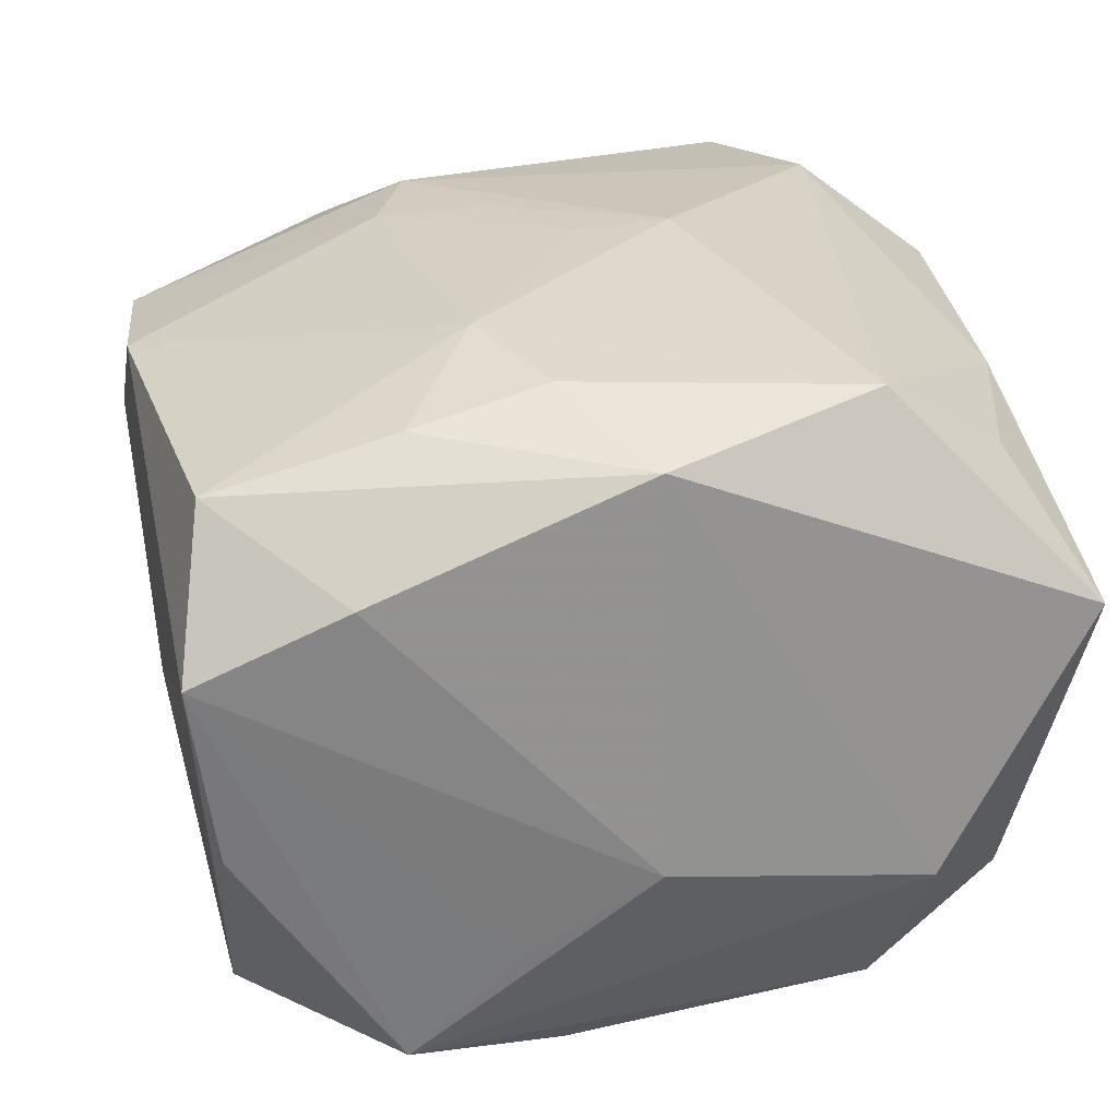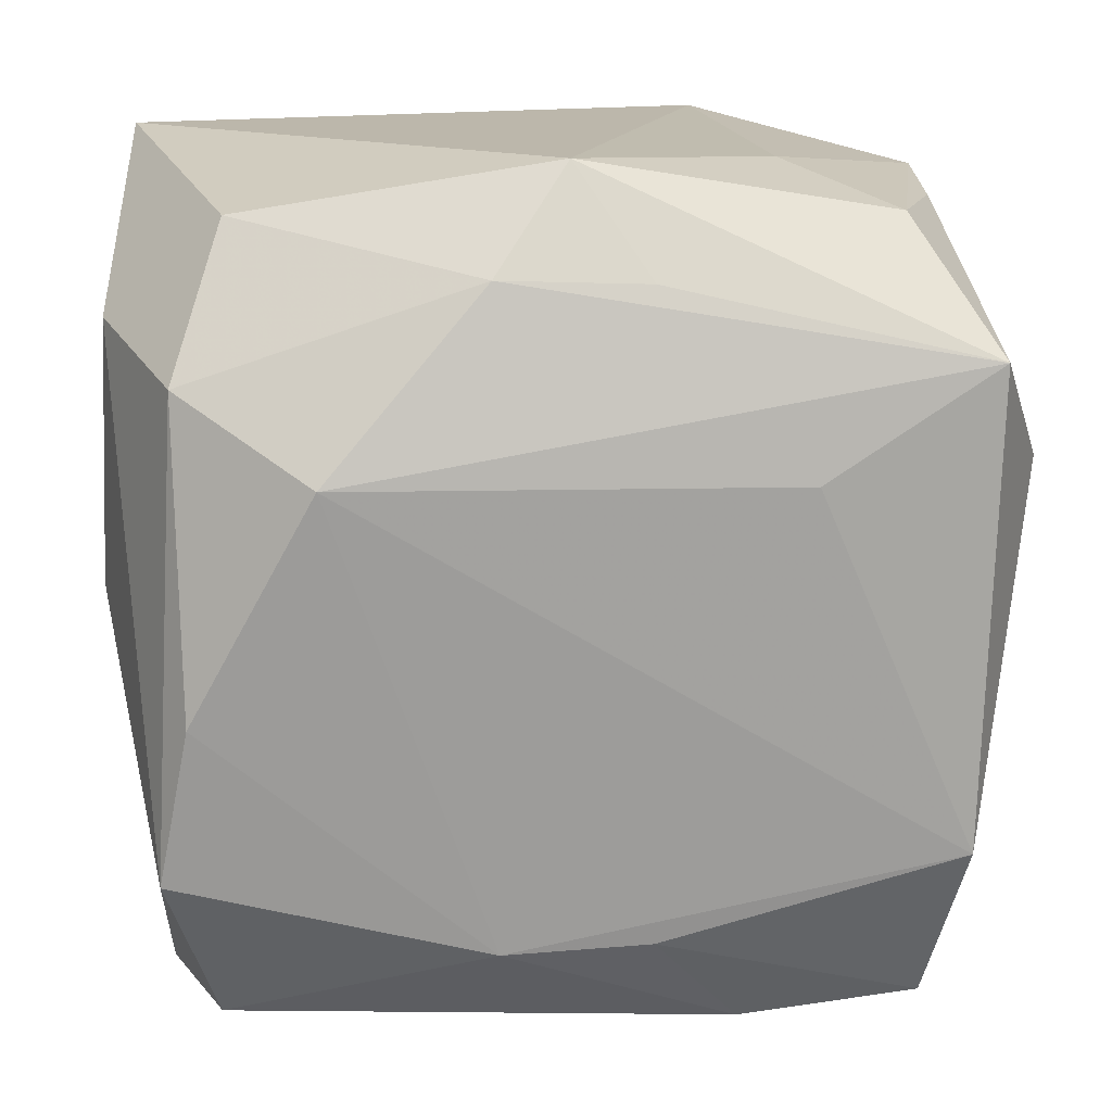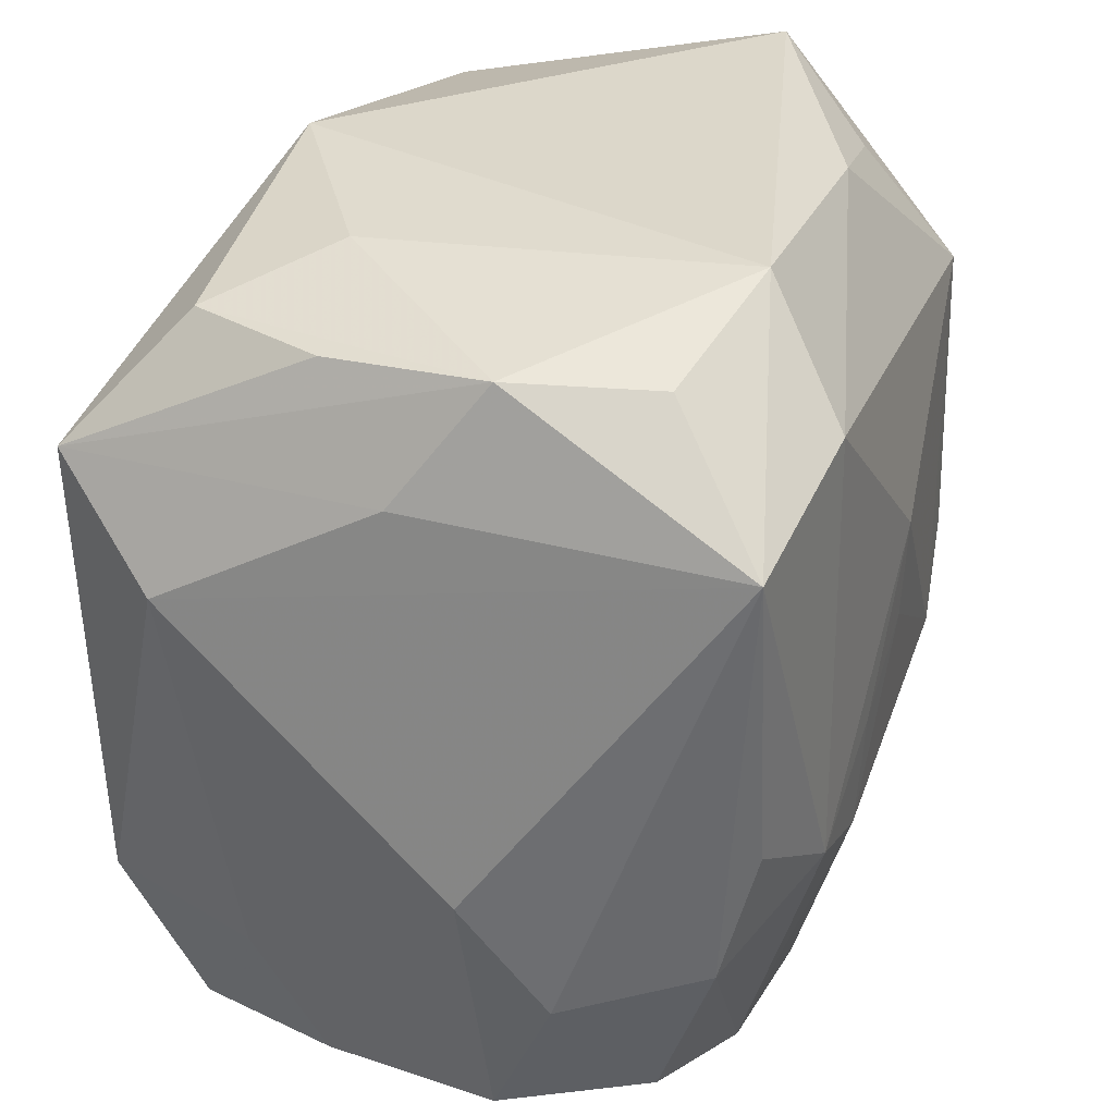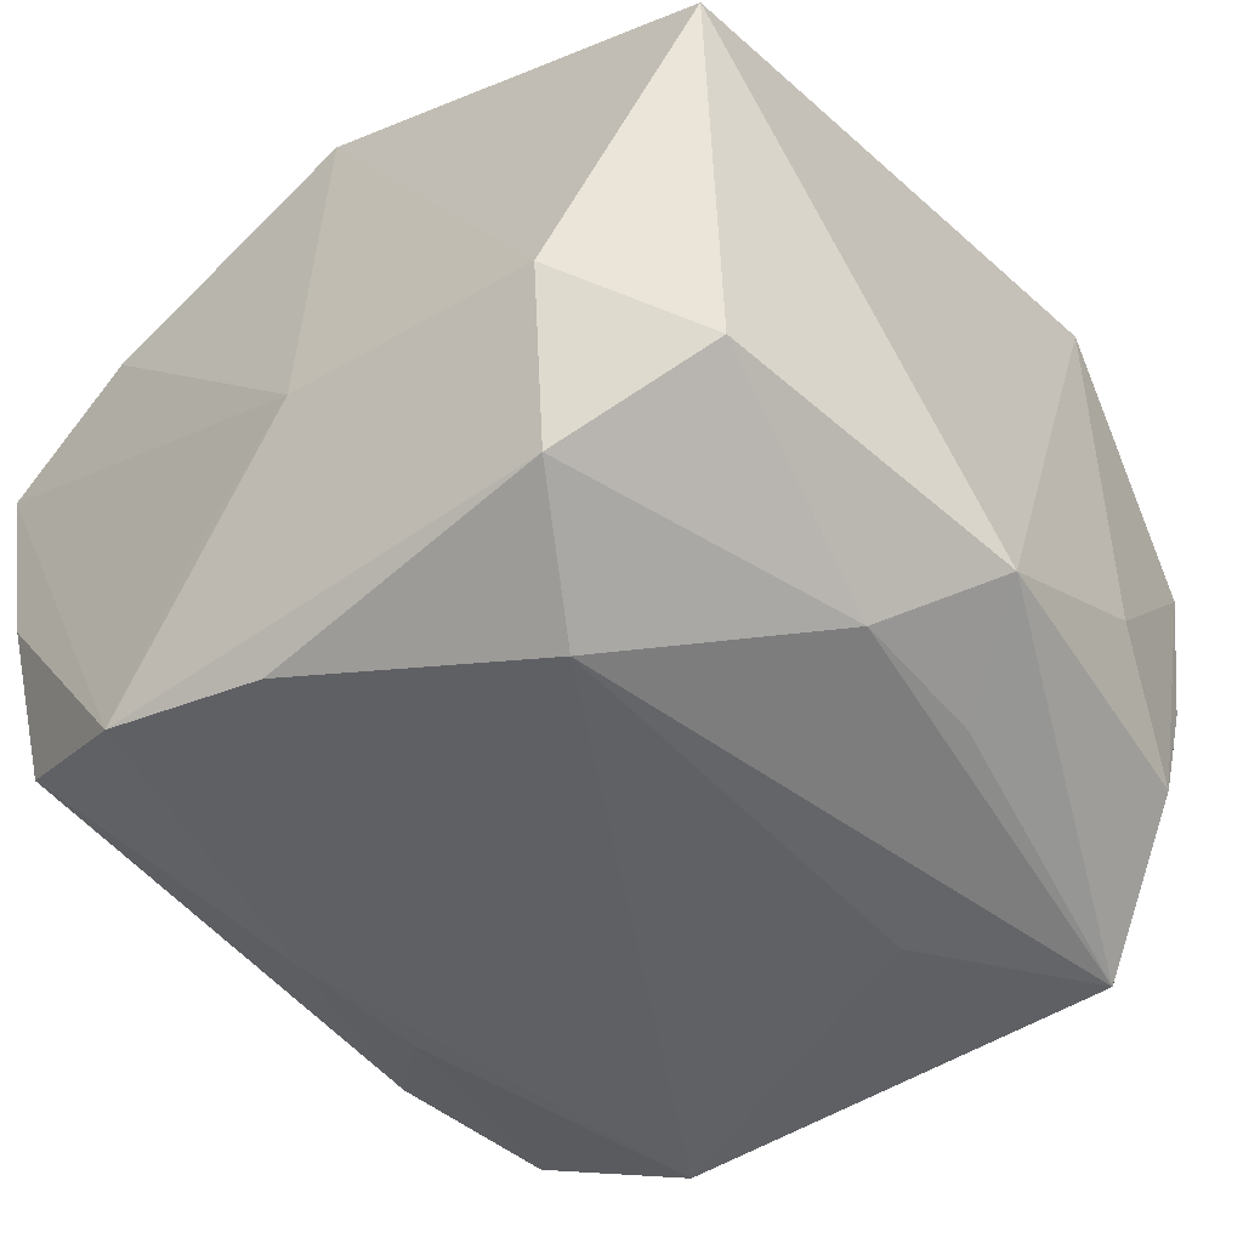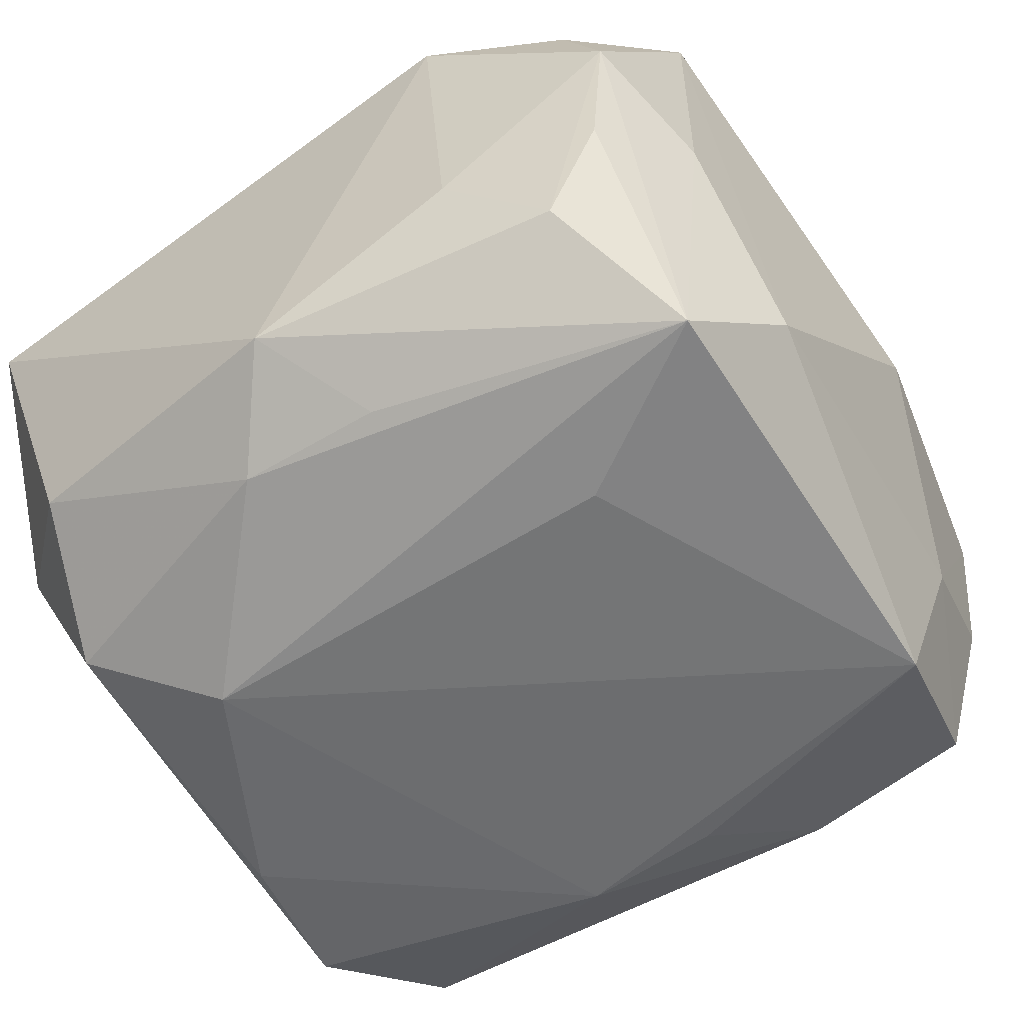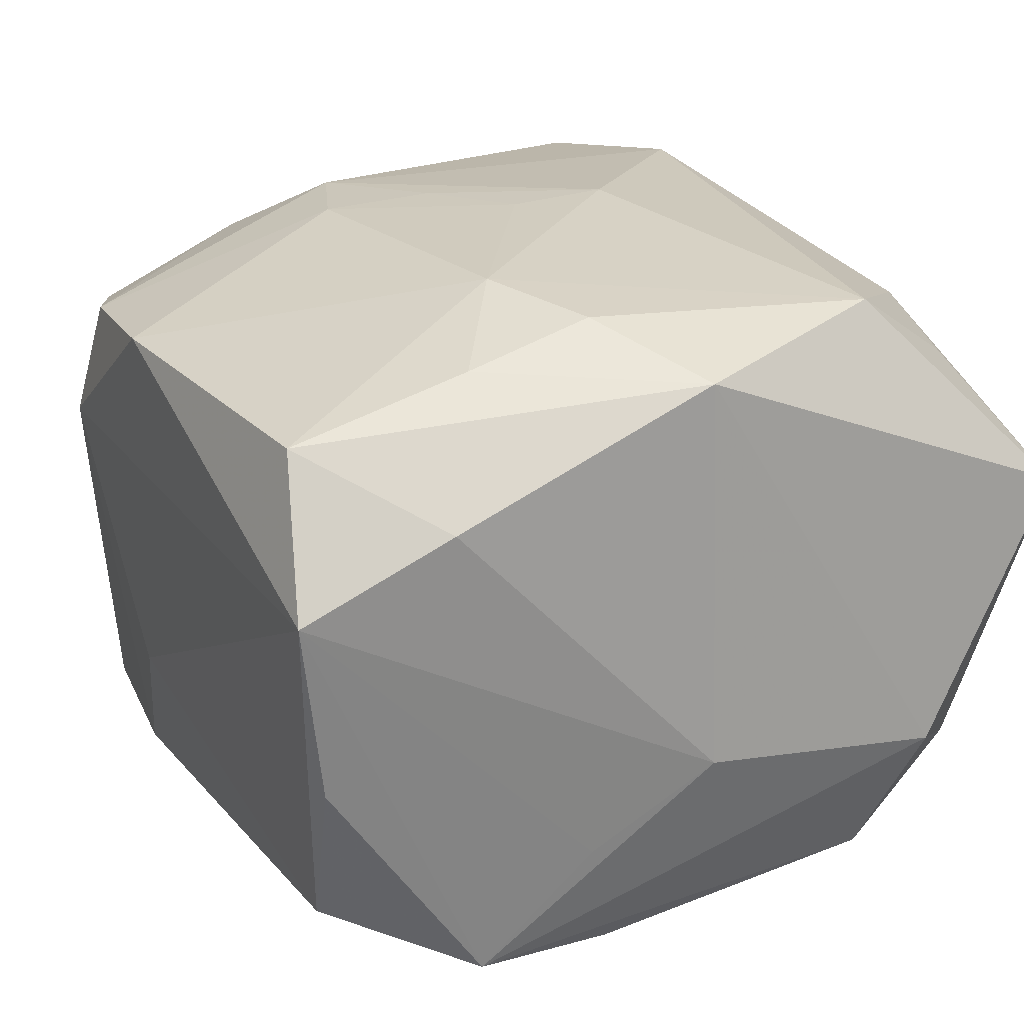
<metadata>
{"format":"obj","ext":"obj","renderer":"f3d","projection":"perspective","resolution":1024,"background":"white","views":[{"elev":26.8,"azim":79.1,"up":"+Z"},{"elev":14.5,"azim":173.7,"up":"+Y"},{"elev":30.5,"azim":-71.8,"up":"+Y"},{"elev":-47.7,"azim":130.0,"up":"+Z"},{"elev":-59.2,"azim":-146.4,"up":"+Z"},{"elev":22.9,"azim":64.6,"up":"+Z"}]}
</metadata>
<code>
v -0.01323 0.02718 -0.008594
v 0.01605 0.009926 -0.02376
v -0.02536 -0.02479 -0.007312
v -0.0015 -0.02876 0.01777
v -0.02778 -0.01598 0.008682
v -0.02641 -0.0253 0.00439
v -0.02486 0.02517 0.004445
v -0.008752 -0.0114 0.02294
v -0.02844 0.009406 -0.01598
v 0.008728 0.02617 0.01653
v -0.01342 0.009491 -0.02376
v 0.02766 -0.007852 -0.01248
v 0.02401 -0.004841 -0.02189
v -0.008245 -0.003672 0.02335
v -0.01005 -0.02652 -0.01751
v -0.0235 -0.004538 0.02045
v -0.02254 -0.02434 0.01404
v 0.02791 0.0002372 0.01954
v -0.0273 0.01731 -0.001357
v 0.02857 0.01794 -0.009326
v -0.001653 0.0003601 0.02369
v -0.01587 -0.02902 0.007894
v 0.02111 0.02466 -0.01379
v -0.005032 -0.028 -0.008355
v -0.0163 -0.0086 0.02277
v -0.004202 -0.0199 -0.02117
v -0.01574 0.02012 0.02233
v -0.0235 0.02442 -0.006571
v -0.03012 -0.00752 0.003398
v 0.005385 -0.02029 -0.02102
v 0.01233 -0.008347 0.0232
v 0.02256 -0.02566 -0.01518
v 0.02676 -0.02771 0.007612
v 0.01884 0.02363 0.0155
v -0.004007 0.0212 -0.02098
v -0.01172 0.02811 0.01663
v 0.02576 -0.02596 -0.004886
v -0.02716 0.0164 0.02064
v 0.02445 0.01518 -0.01904
v -0.02419 -0.01354 0.01807
v 0.02927 0.0003797 -0.006861
v -0.02192 -0.02533 -0.01741
v 0.02794 -0.01769 0.01243
v 0.02682 0.02811 0.007867
v 0.02229 0.01492 0.02148
v 0.005624 0.02156 -0.02089
v -0.02146 0.02442 0.01377
v 0.01997 -0.004669 0.02229
v 0.0005883 0.02811 -0.0169
v -0.02684 -0.01594 -0.0118
v -0.02386 -0.0144 -0.02228
v -0.01228 -0.0279 0.01672
v -0.01997 0.02462 -0.01576
v 0.02096 -0.02592 0.01712
v 0.02594 -0.0152 -0.02047
v 0.02111 -0.01372 0.02034
v -0.001633 0.007193 0.024
v -0.0247 0.01651 -0.02305
f 38 9 29
f 50 6 29
f 29 9 50
f 50 9 51
f 22 6 42
f 42 50 51
f 29 6 5
f 5 38 29
f 17 6 22
f 17 5 6
f 2 51 11
f 2 11 58
f 51 9 58
f 58 11 51
f 19 38 7
f 9 38 19
f 7 58 19
f 19 58 9
f 7 38 47
f 24 33 22
f 24 32 33
f 6 50 3
f 3 42 6
f 50 42 3
f 25 38 16
f 27 38 25
f 57 27 25
f 25 14 57
f 33 32 37
f 37 55 33
f 32 55 37
f 26 42 51
f 45 27 57
f 18 44 45
f 57 14 21
f 40 25 16
f 5 17 40
f 16 38 40
f 38 5 40
f 57 21 31
f 31 45 57
f 36 38 27
f 36 47 38
f 7 47 36
f 39 55 13
f 39 13 2
f 28 58 7
f 7 53 28
f 28 53 58
f 58 53 49
f 49 36 44
f 42 26 15
f 32 24 15
f 22 42 15
f 15 24 22
f 30 55 32
f 32 15 30
f 30 15 26
f 13 55 30
f 2 13 30
f 30 51 2
f 30 26 51
f 41 43 33
f 18 43 41
f 14 25 8
f 8 21 14
f 8 31 21
f 33 43 54
f 54 43 18
f 18 45 48
f 45 31 48
f 44 36 10
f 27 45 10
f 10 36 27
f 2 58 46
f 46 39 2
f 1 53 7
f 1 49 53
f 7 36 1
f 36 49 1
f 55 39 20
f 20 41 55
f 20 44 18
f 18 41 20
f 33 55 12
f 12 41 33
f 55 41 12
f 52 8 25
f 52 40 17
f 25 40 52
f 52 17 22
f 31 54 56
f 56 48 31
f 56 54 18
f 18 48 56
f 34 45 44
f 44 10 34
f 34 10 45
f 39 46 23
f 23 46 49
f 23 20 39
f 44 20 23
f 23 49 44
f 58 49 35
f 35 46 58
f 49 46 35
f 8 52 4
f 31 8 4
f 4 54 31
f 33 54 4
f 22 33 4
f 4 52 22

</code>
